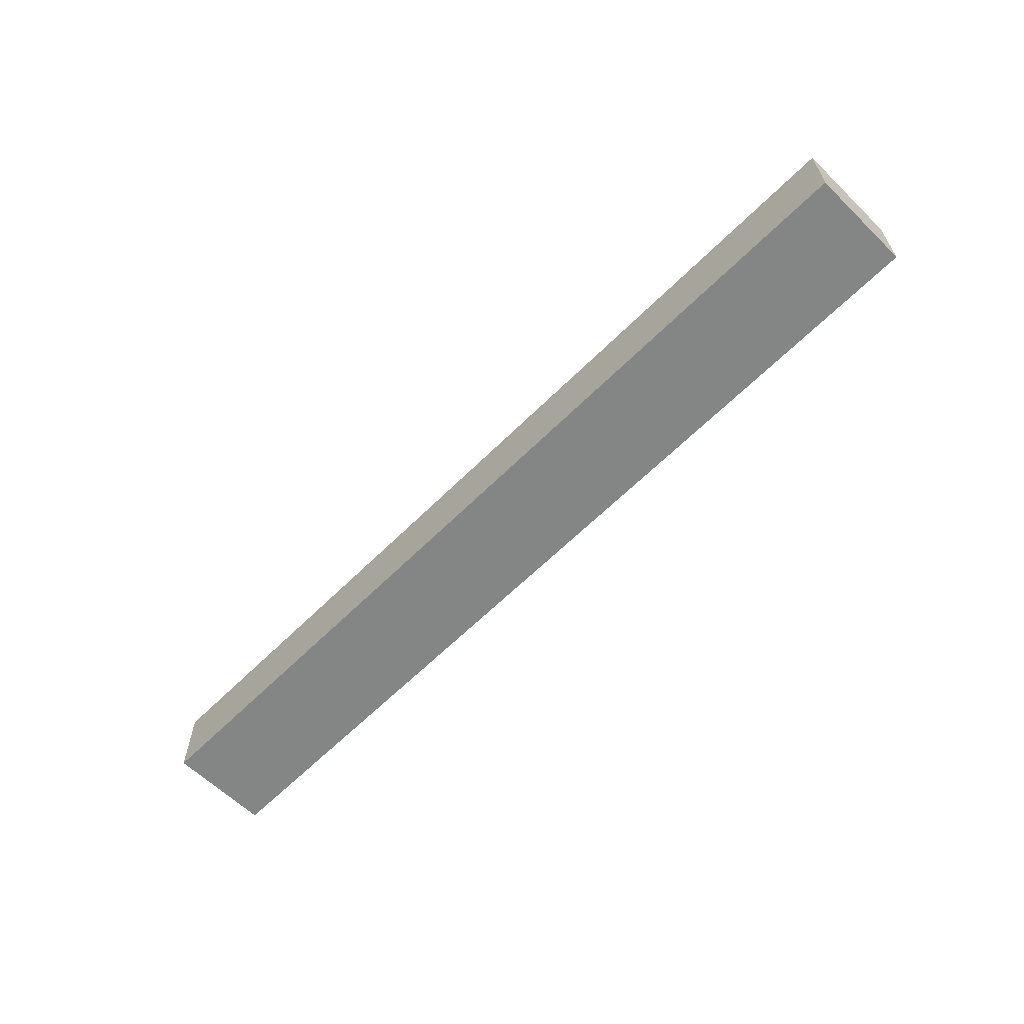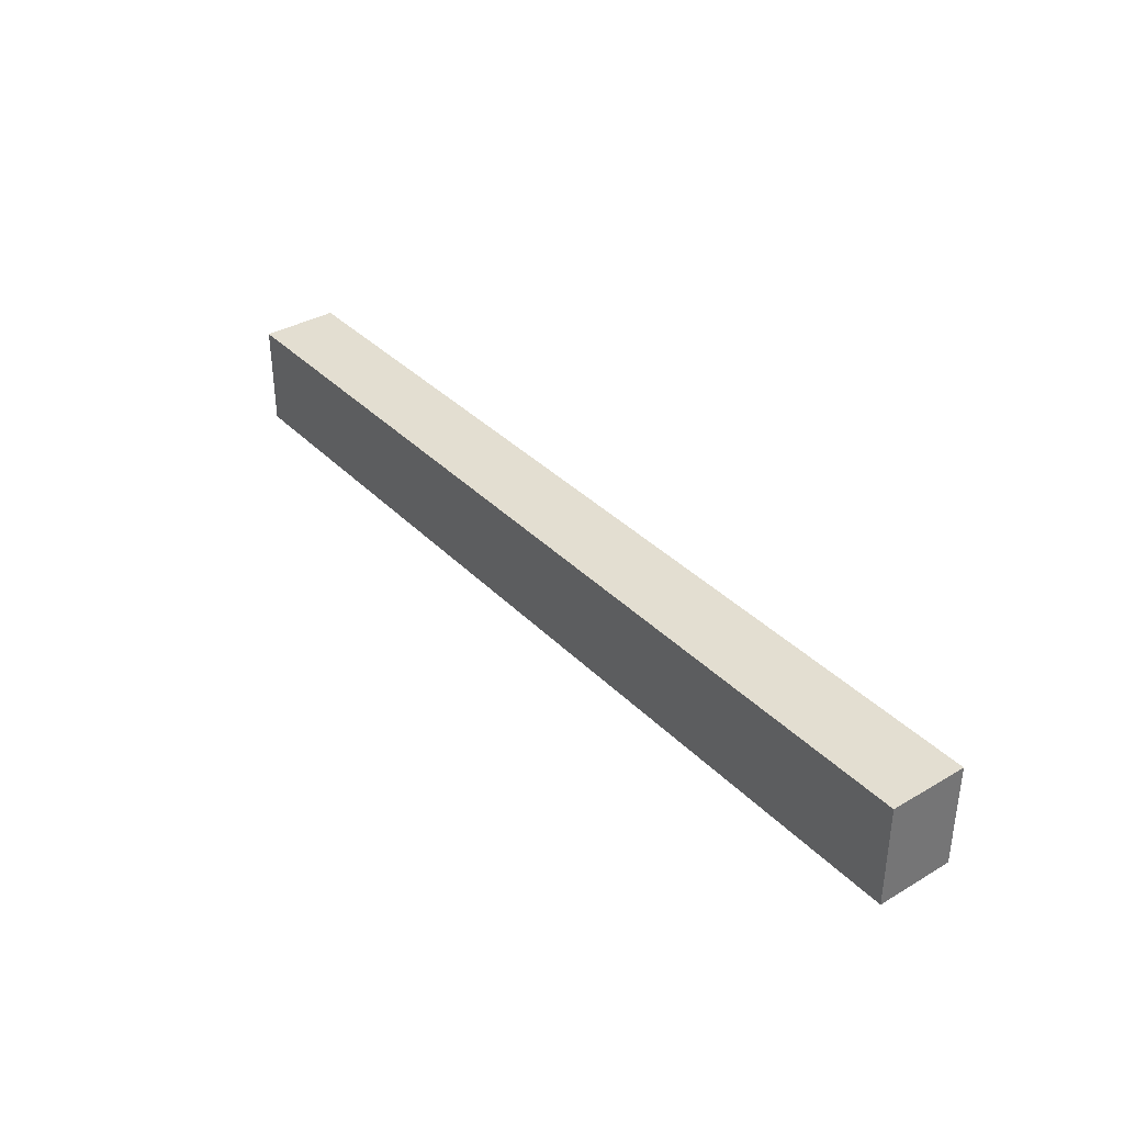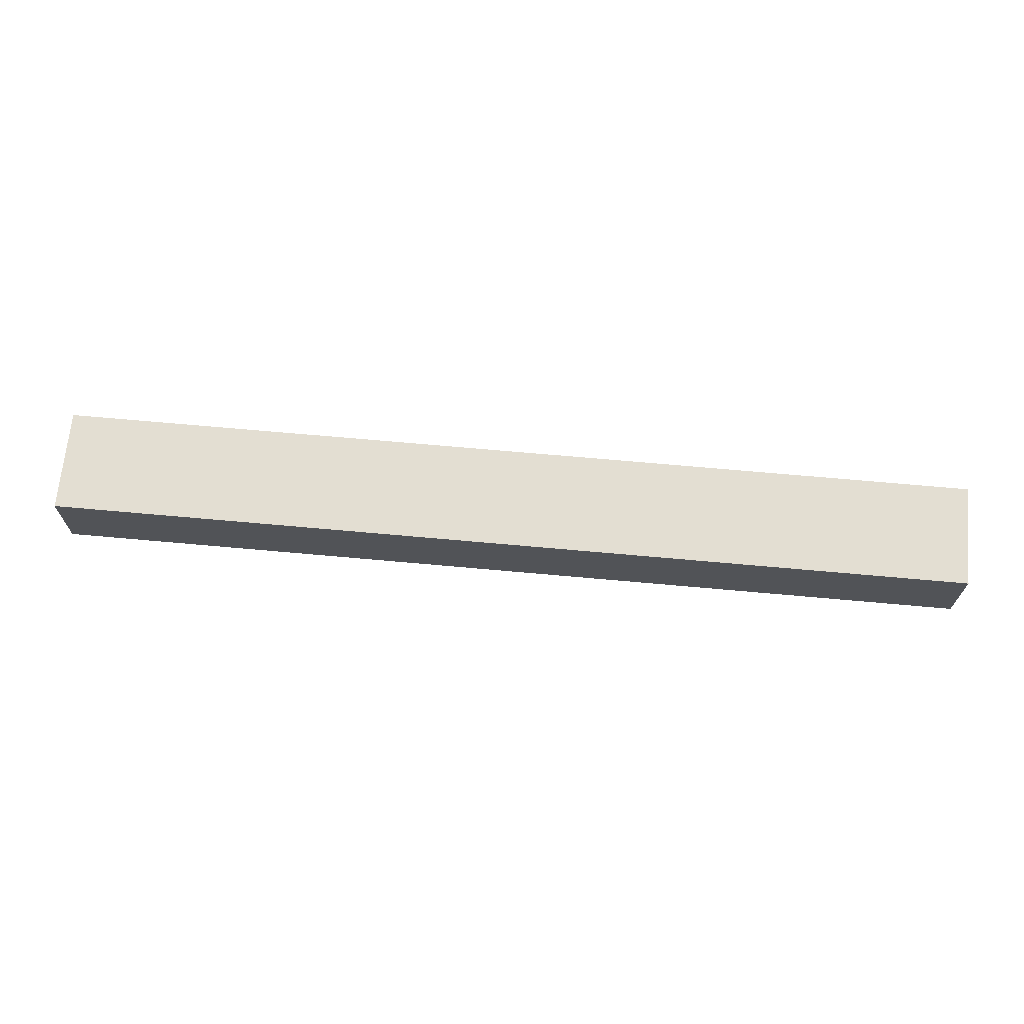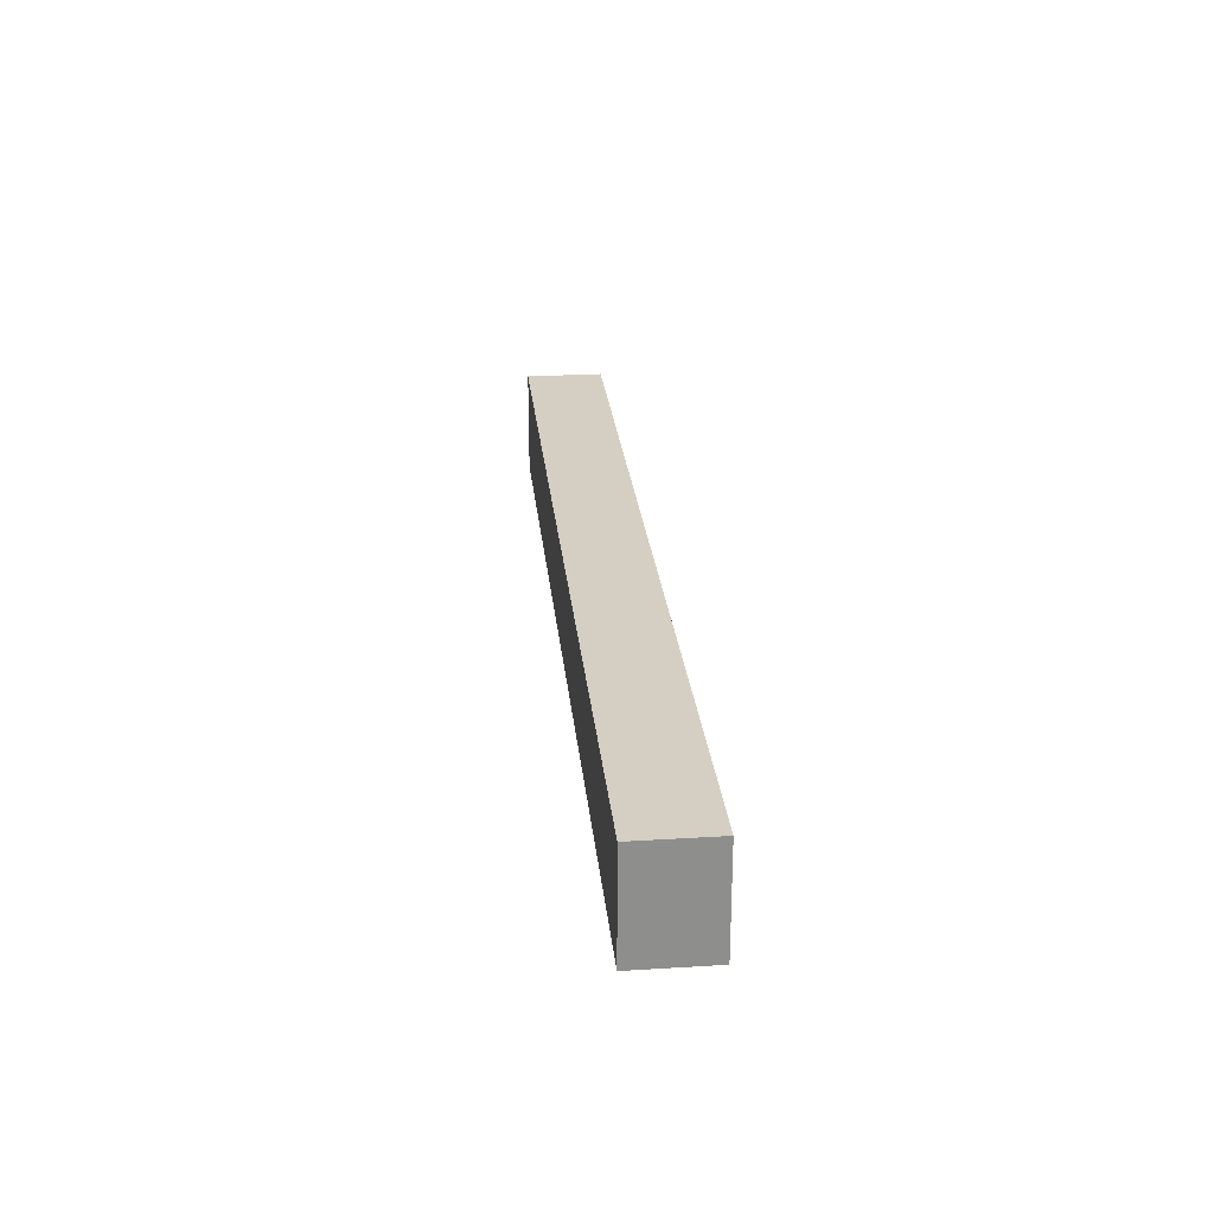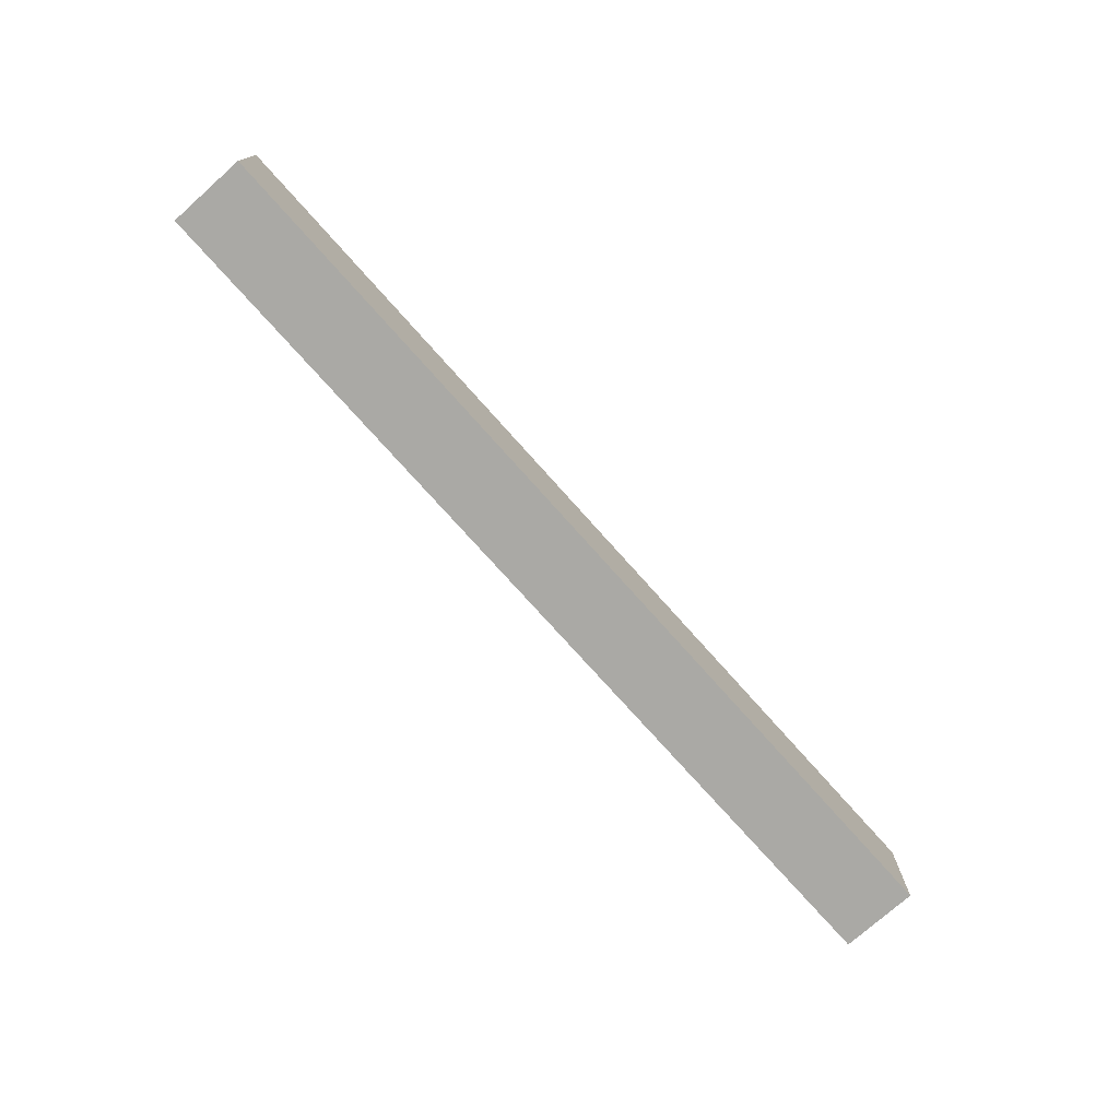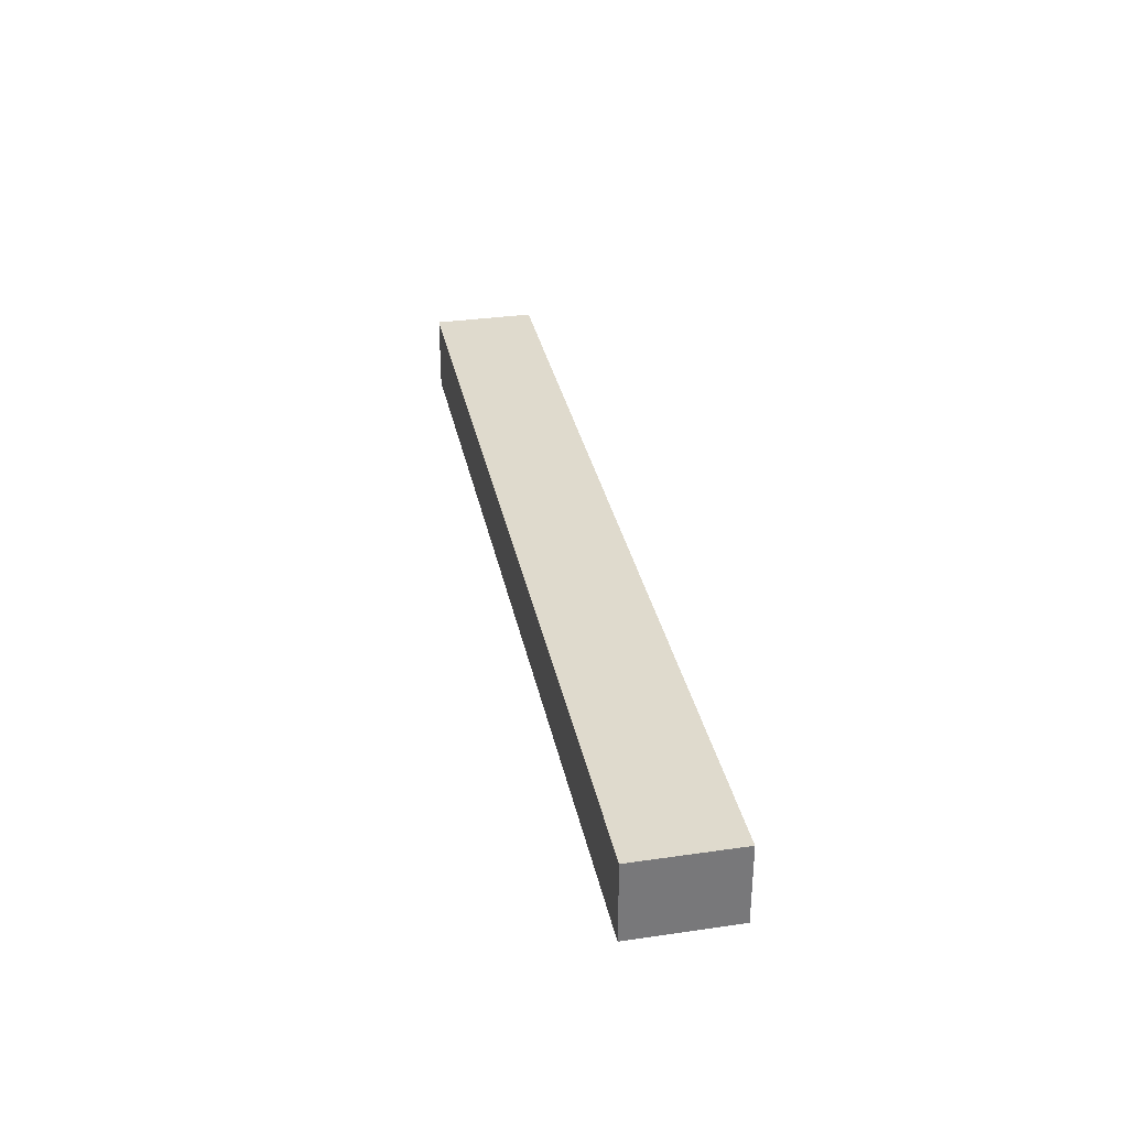
<metadata>
{"format":"obj","ext":"obj","renderer":"f3d","projection":"perspective","resolution":1024,"background":"white","views":[{"elev":-61.6,"azim":-134.6,"up":"+Y"},{"elev":36.0,"azim":52.4,"up":"+Z"},{"elev":67.7,"azim":-174.8,"up":"+Y"},{"elev":25.6,"azim":-95.6,"up":"+Z"},{"elev":-75.3,"azim":131.7,"up":"+Z"},{"elev":32.8,"azim":-101.3,"up":"+Y"}]}
</metadata>
<code>
o
v -6.8 -1.9 1.6
v -6.8 -1.9 1.2
v -6.8 -1.6 1.6
v -6.8 -1.6 1.2
v -3.2 -1.9 1.6
v -3.2 -1.9 1.2
v -3.2 -1.6 1.6
v -3.2 -1.6 1.2
v -6.8 -1.9 1.6
v -6.8 -1.6 1.6
v -3.2 -1.9 1.6
v -3.2 -1.6 1.6
v -6.8 -1.9 1.2
v -6.8 -1.6 1.2
v -3.2 -1.9 1.2
v -3.2 -1.6 1.2
v -6.8 -1.9 1.6
v -3.2 -1.9 1.6
v -6.8 -1.9 1.2
v -3.2 -1.9 1.2
v -6.8 -1.6 1.6
v -3.2 -1.6 1.6
v -6.8 -1.6 1.2
v -3.2 -1.6 1.2
f 3 2 1
f 4 2 3
f 5 6 7
f 7 6 8
f 11 10 9
f 12 10 11
f 13 14 15
f 15 14 16
f 19 18 17
f 20 18 19
f 21 22 23
f 23 22 24

</code>
